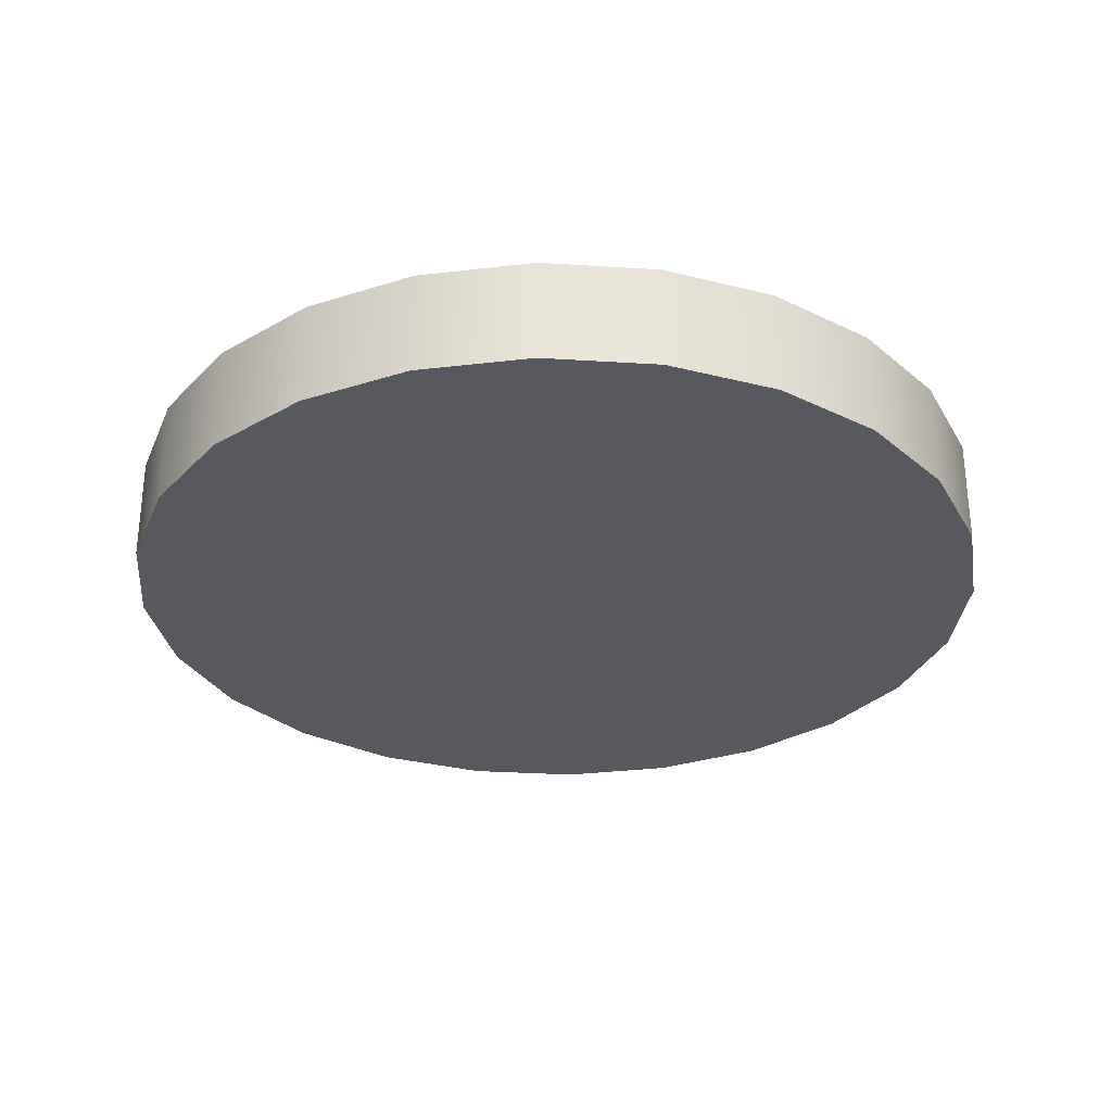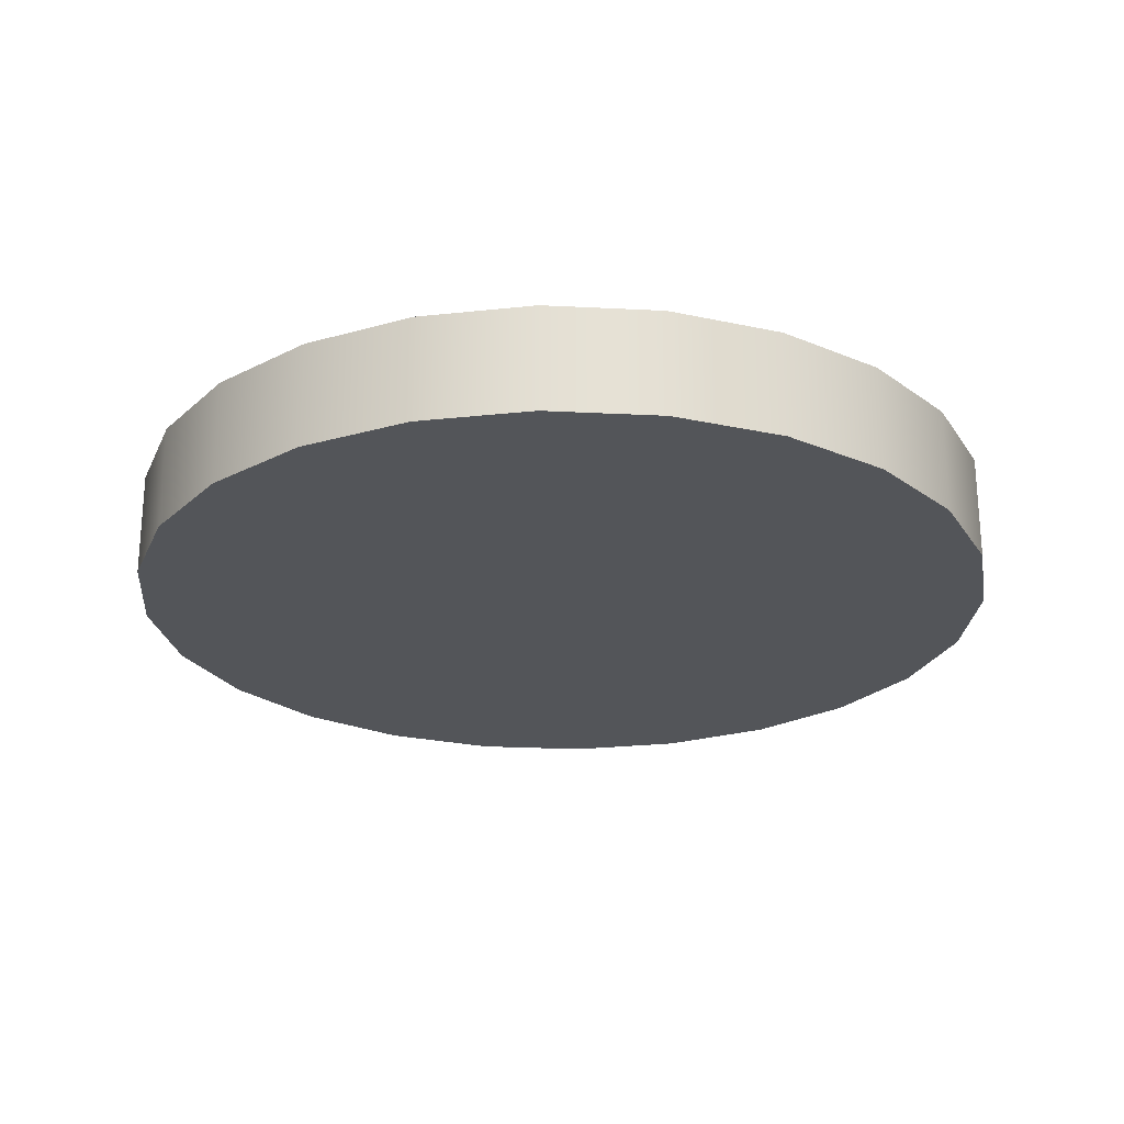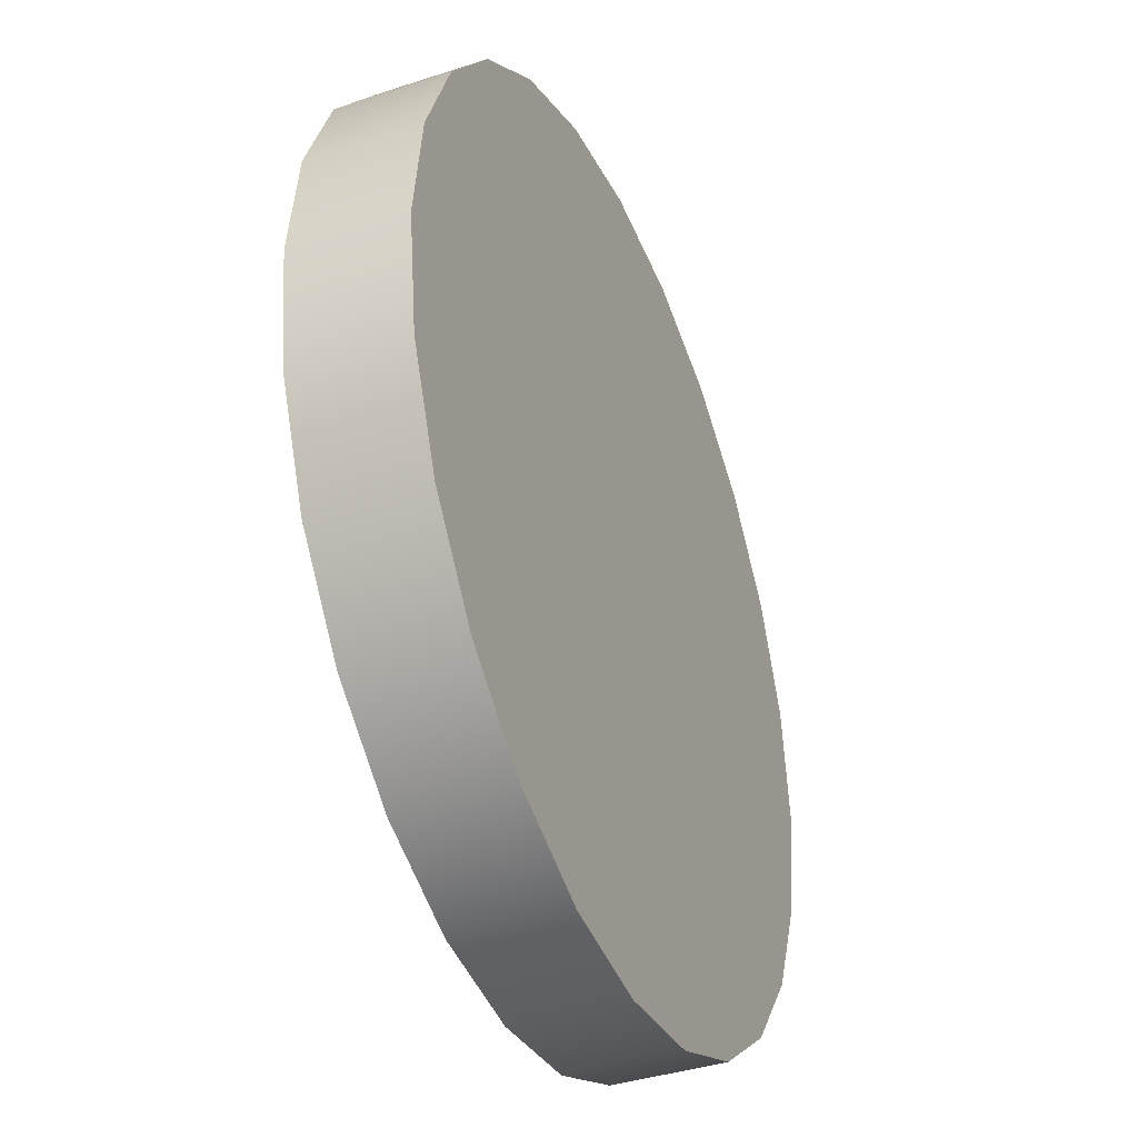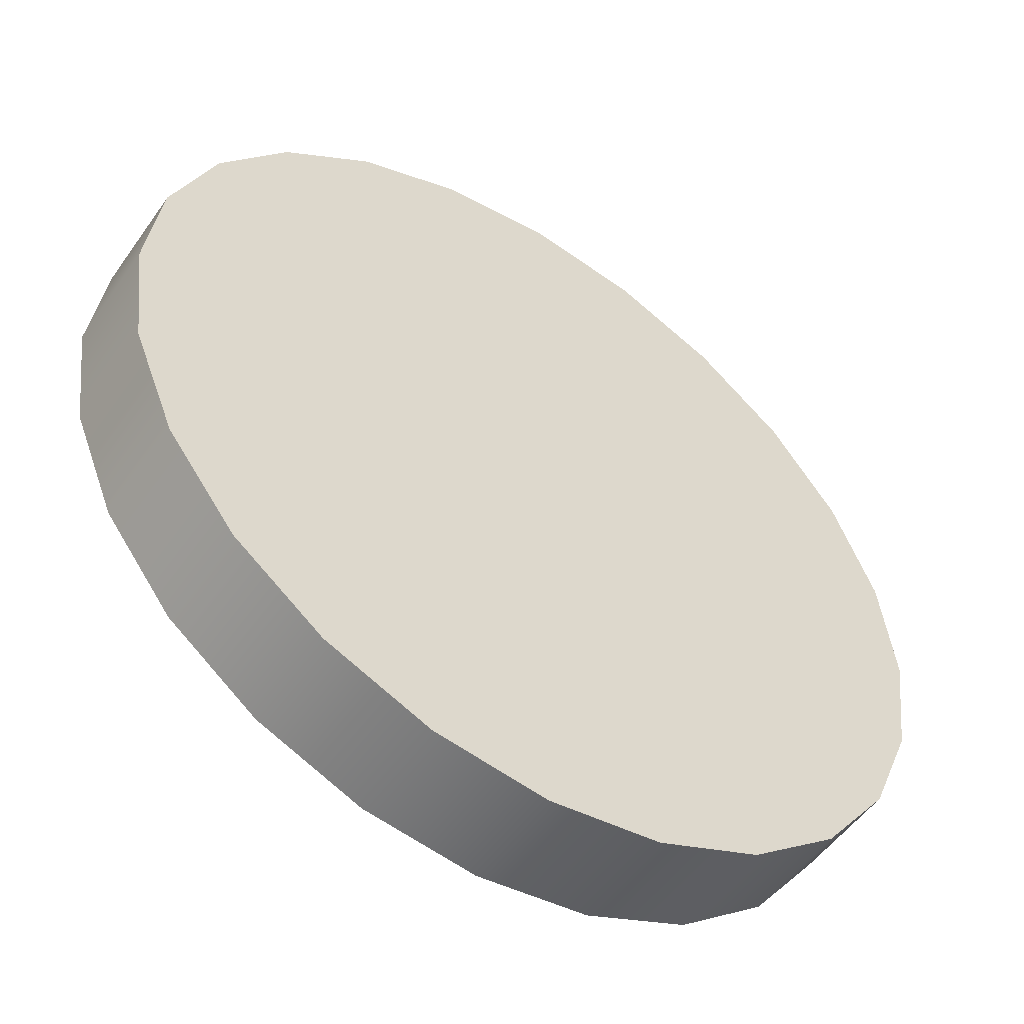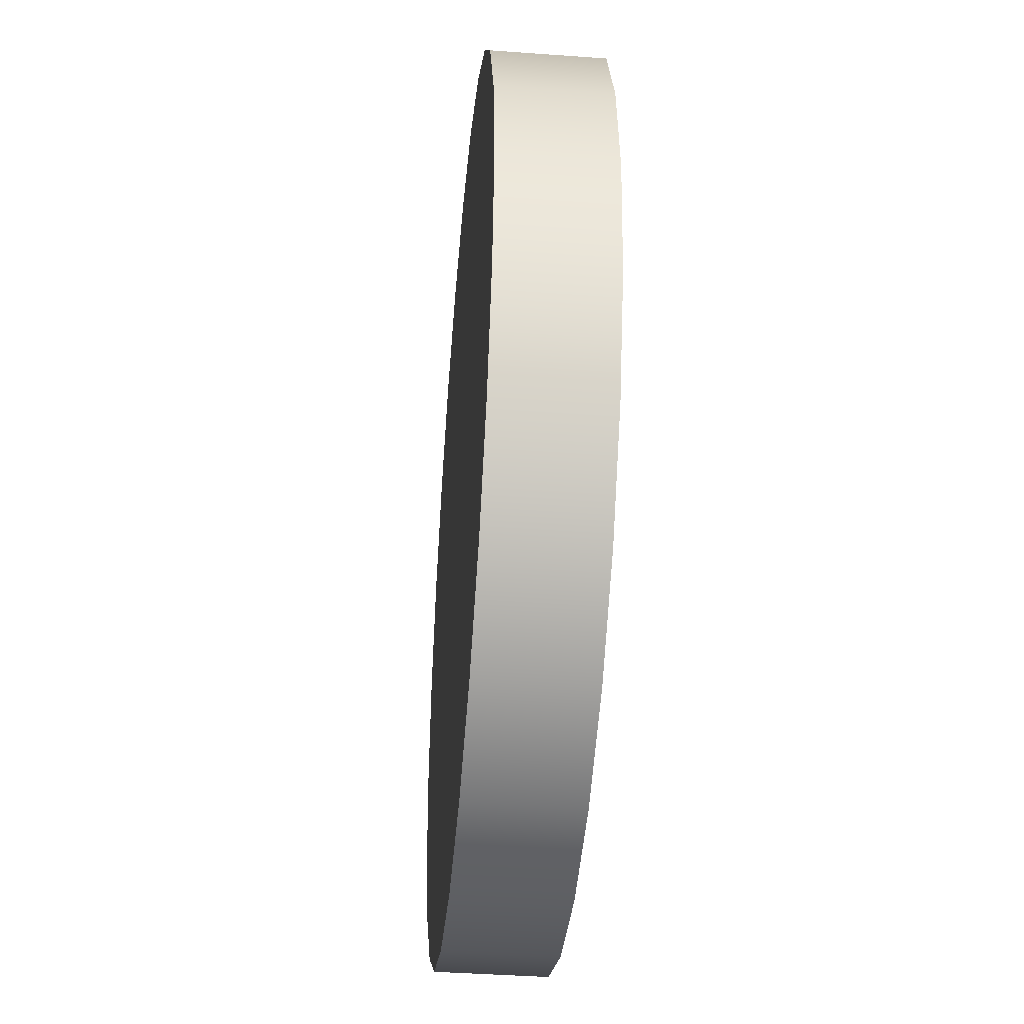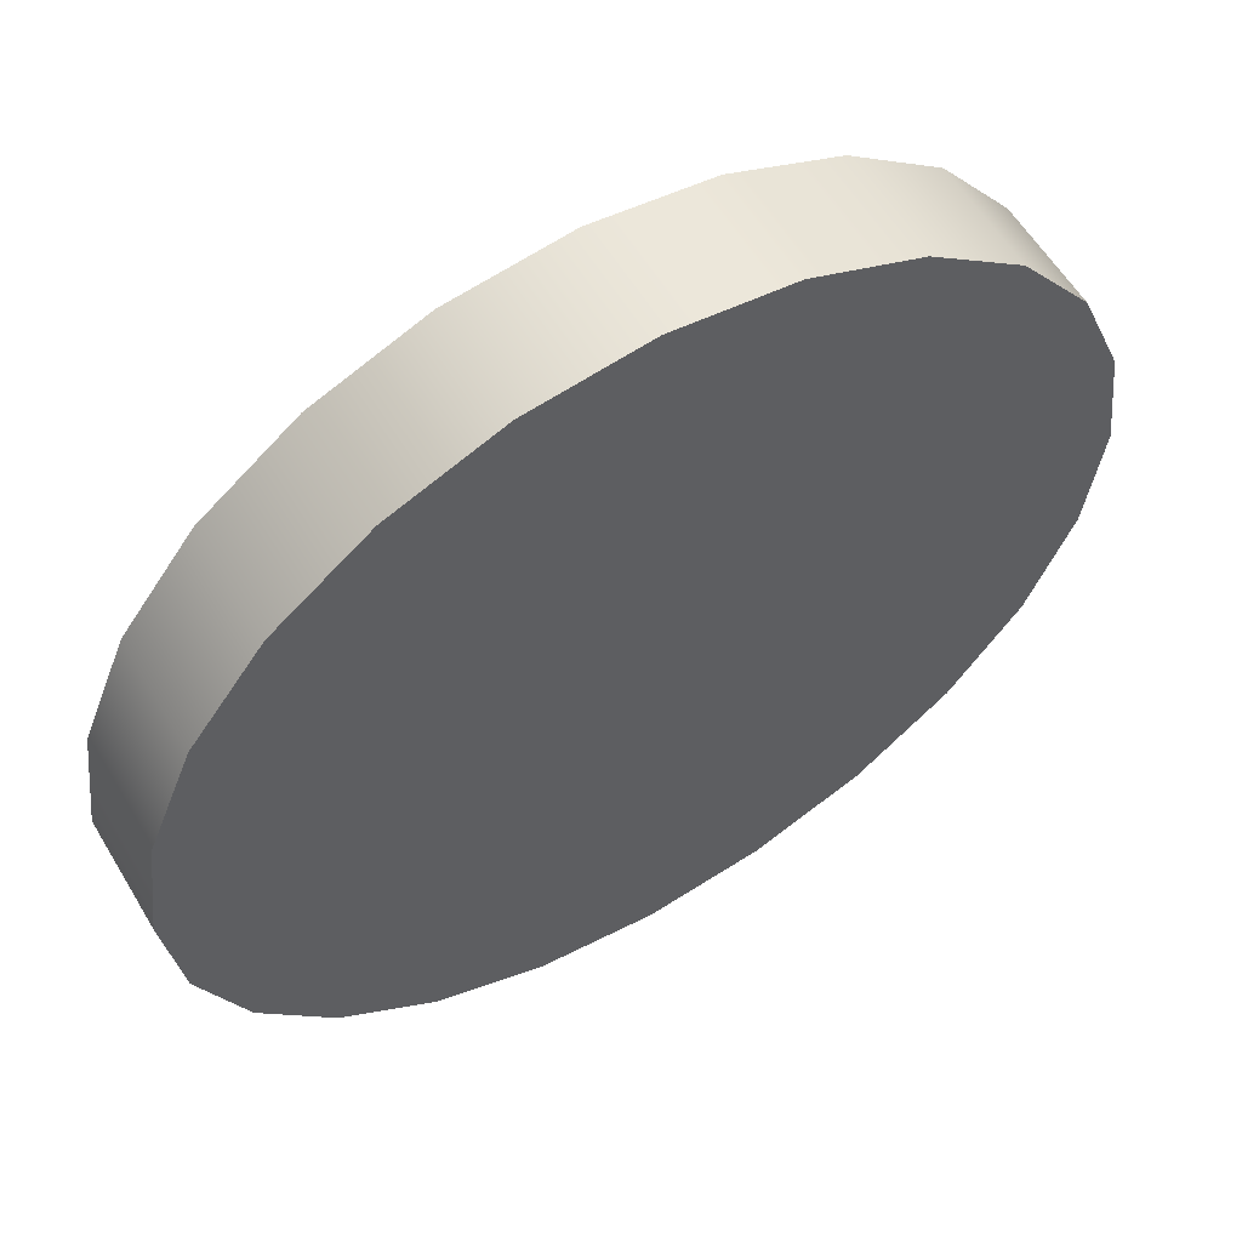
<metadata>
{"format":"obj","ext":"obj","renderer":"f3d","projection":"perspective","resolution":1024,"background":"white","views":[{"elev":-30.4,"azim":107.3,"up":"+Y"},{"elev":-24.3,"azim":-162.3,"up":"+Y"},{"elev":-38.9,"azim":112.4,"up":"+Z"},{"elev":-52.1,"azim":145.8,"up":"+Z"},{"elev":-42.0,"azim":-95.0,"up":"+Z"},{"elev":58.6,"azim":-30.8,"up":"+Z"}]}
</metadata>
<code>
g Cylinder.009
v 0 0.004582 -2
v 0.5176 0.4892 -1.932
v 0 0.4892 -2
v 0.5176 0.004582 -1.932
v 1 0.4892 -1.732
v 1 0.004582 -1.732
v 1.414 0.4892 -1.414
v 1.414 0.004582 -1.414
v 1.732 0.4892 -1
v 1.732 0.004582 -1
v 1.932 0.4892 -0.5176
v 1.932 0.004582 -0.5176
v 2 0.4892 8.742e-08
v 2 0.004582 8.742e-08
v 1.932 0.4892 0.5176
v 1.932 0.004582 0.5176
v 1.732 0.4892 1
v 1.732 0.004582 1
v 1.414 0.4892 1.414
v 1.414 0.004582 1.414
v 1 0.4892 1.732
v 1 0.004582 1.732
v 0.5176 0.4892 1.932
v 0.5176 0.004582 1.932
v -1.748e-07 0.4892 2
v -1.748e-07 0.004582 2
v -0.5176 0.4892 1.932
v -0.5176 0.004582 1.932
v -1 0.4892 1.732
v -1 0.004582 1.732
v -1.414 0.4892 1.414
v -1.414 0.004582 1.414
v -1.732 0.4892 1
v -1.732 0.004582 1
v -1.932 0.4892 0.5176
v -1.932 0.004582 0.5176
v -2 0.4892 -2.385e-08
v -2 0.004582 -2.385e-08
v -1.932 0.4892 -0.5176
v -1.932 0.004582 -0.5176
v -1.732 0.4892 -1
v -1.732 0.004582 -1
v -1.414 0.4892 -1.414
v -1.414 0.004582 -1.414
v -1 0.4892 -1.732
v -1 0.004582 -1.732
v -0.5176 0.4892 -1.932
v -0.5176 0.004582 -1.932
v 0 0.4892 -2
v 0 0.004582 -2
v -0.5176 0.4892 -1.932
v 0 0.4892 -2
v 0.5176 0.4892 -1.932
v -1 0.4892 -1.732
v 1 0.4892 -1.732
v 1.414 0.4892 -1.414
v -1.414 0.4892 -1.414
v 1.732 0.4892 -1
v -1.732 0.4892 -1
v 1.932 0.4892 -0.5176
v -1.932 0.4892 -0.5176
v 2 0.4892 8.742e-08
v -2 0.4892 -2.385e-08
v -1.932 0.4892 0.5176
v 1.932 0.4892 0.5176
v -1.732 0.4892 1
v 1.732 0.4892 1
v -1.414 0.4892 1.414
v 1.414 0.4892 1.414
v 1 0.4892 1.732
v -1 0.4892 1.732
v -0.5176 0.4892 1.932
v 0.5176 0.4892 1.932
v -1.748e-07 0.4892 2
v 0.5176 0.004582 -1.932
v 0 0.004582 -2
v -0.5176 0.004582 -1.932
v -1 0.004582 -1.732
v 1 0.004582 -1.732
v 1.414 0.004582 -1.414
v -1.414 0.004582 -1.414
v 1.732 0.004582 -1
v -1.732 0.004582 -1
v 1.932 0.004582 -0.5176
v -1.932 0.004582 -0.5176
v 2 0.004582 8.742e-08
v -2 0.004582 -2.385e-08
v -1.932 0.004582 0.5176
v 1.932 0.004582 0.5176
v -1.732 0.004582 1
v 1.732 0.004582 1
v -1.414 0.004582 1.414
v 1.414 0.004582 1.414
v 1 0.004582 1.732
v -1 0.004582 1.732
v 0.5176 0.004582 1.932
v -0.5176 0.004582 1.932
v -1.748e-07 0.004582 2
g Cylinder.009_0
f 3 2 1
f 2 4 1
f 2 5 4
f 5 6 4
f 5 7 6
f 7 8 6
f 7 9 8
f 9 10 8
f 9 11 10
f 11 12 10
f 11 13 12
f 13 14 12
f 13 15 14
f 15 16 14
f 15 17 16
f 17 18 16
f 17 19 18
f 19 20 18
f 19 21 20
f 21 22 20
f 21 23 22
f 23 24 22
f 23 25 24
f 25 26 24
f 25 27 26
f 27 28 26
f 27 29 28
f 29 30 28
f 29 31 30
f 31 32 30
f 31 33 32
f 33 34 32
f 33 35 34
f 35 36 34
f 35 37 36
f 37 38 36
f 37 39 38
f 39 40 38
f 39 41 40
f 41 42 40
f 41 43 42
f 43 44 42
f 43 45 44
f 45 46 44
f 45 47 46
f 47 48 46
f 47 49 48
f 49 50 48
f 53 52 51
f 51 54 53
f 54 55 53
f 54 56 55
f 54 57 56
f 57 58 56
f 57 59 58
f 59 60 58
f 59 61 60
f 61 62 60
f 61 63 62
f 63 64 62
f 64 65 62
f 64 66 65
f 66 67 65
f 66 68 67
f 68 69 67
f 68 70 69
f 68 71 70
f 71 72 70
f 72 73 70
f 72 74 73
f 77 76 75
f 75 78 77
f 75 79 78
f 79 80 78
f 80 81 78
f 80 82 81
f 82 83 81
f 82 84 83
f 84 85 83
f 84 86 85
f 86 87 85
f 86 88 87
f 86 89 88
f 89 90 88
f 89 91 90
f 91 92 90
f 91 93 92
f 93 94 92
f 94 95 92
f 94 96 95
f 96 97 95
f 96 98 97

</code>
